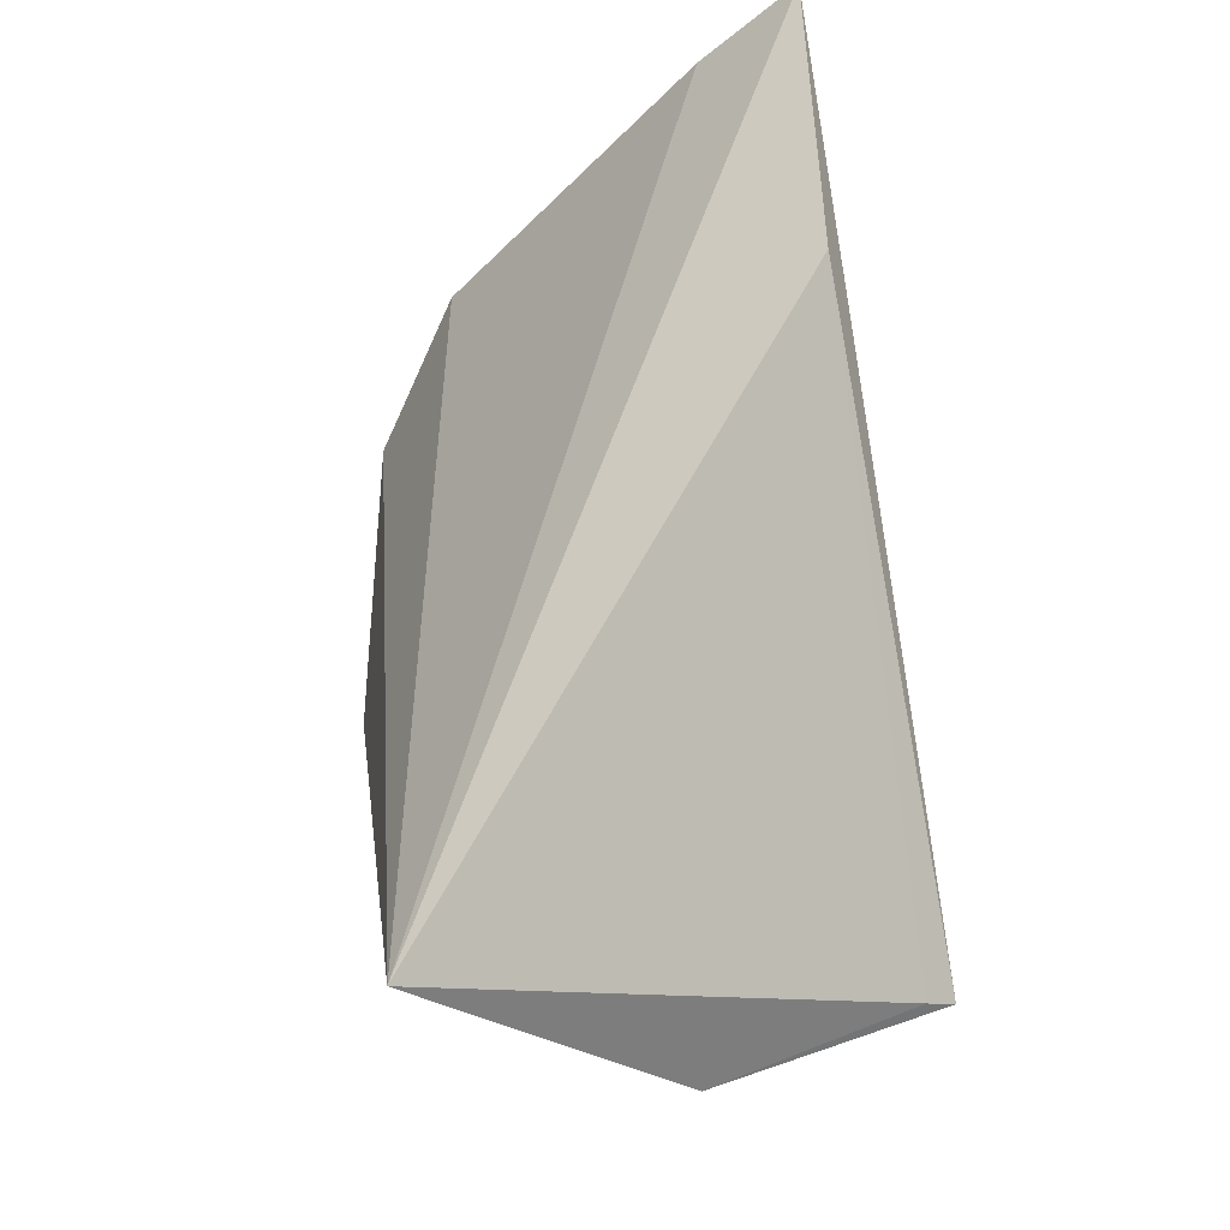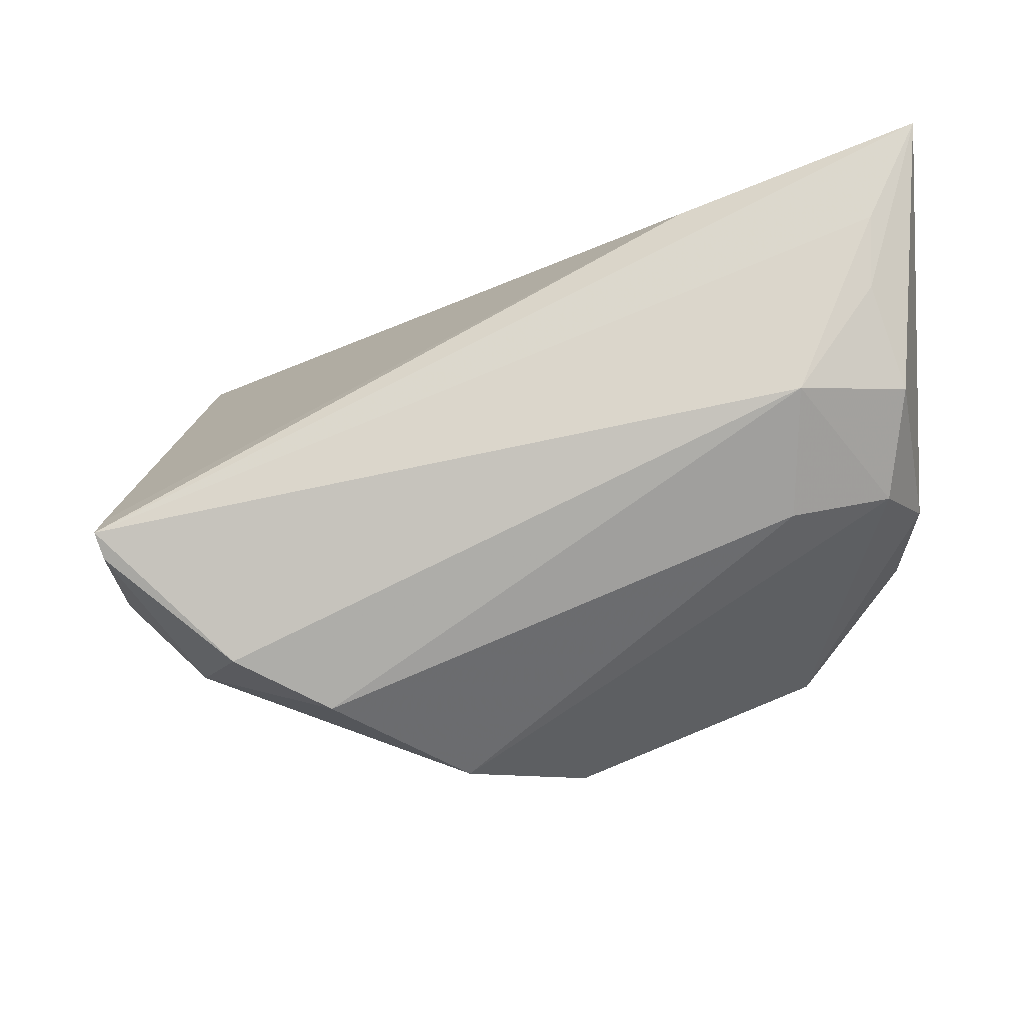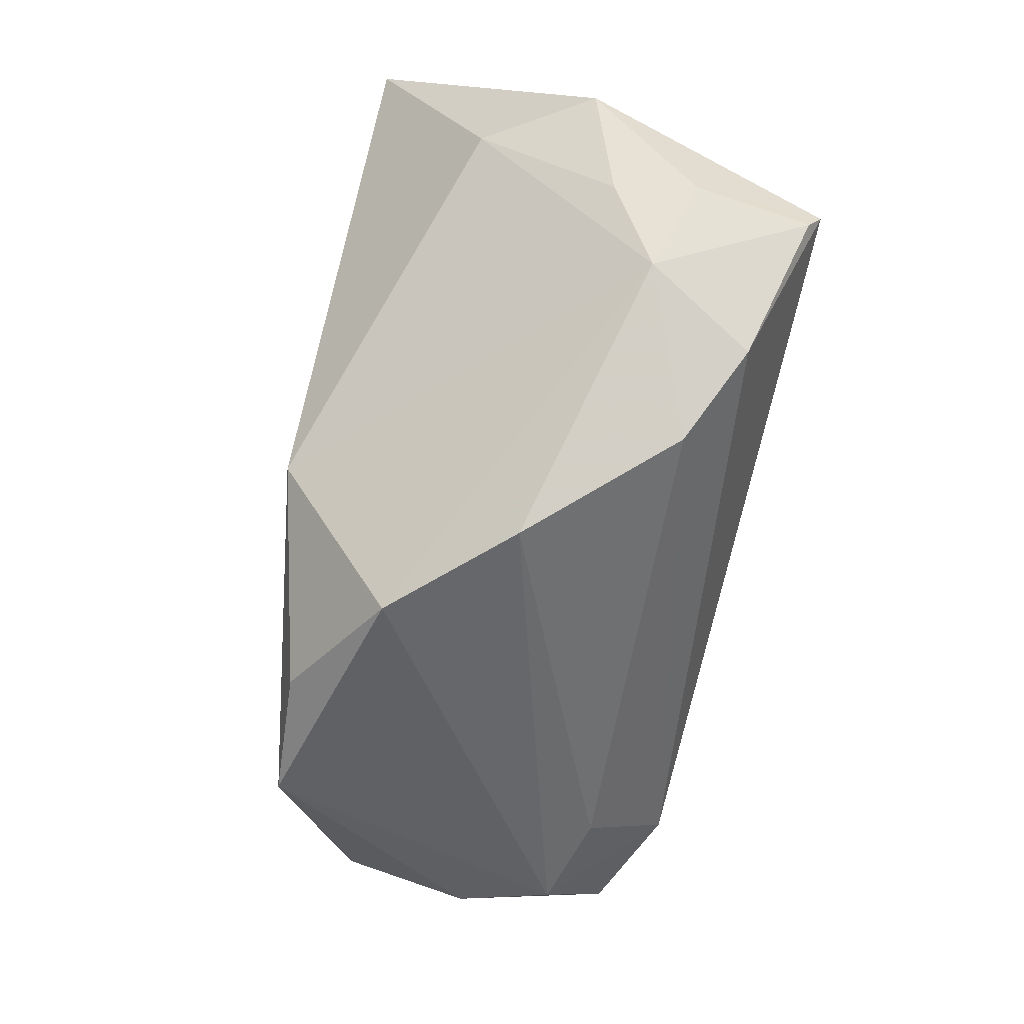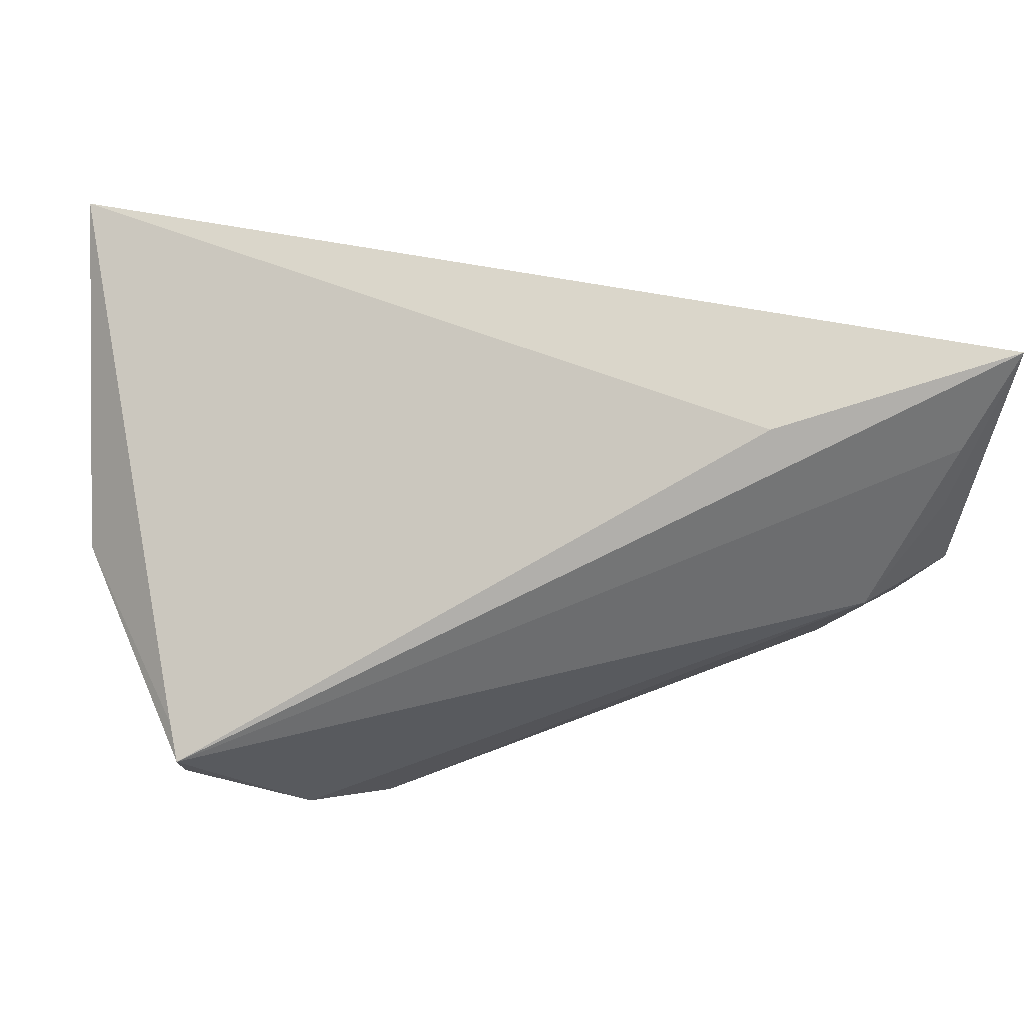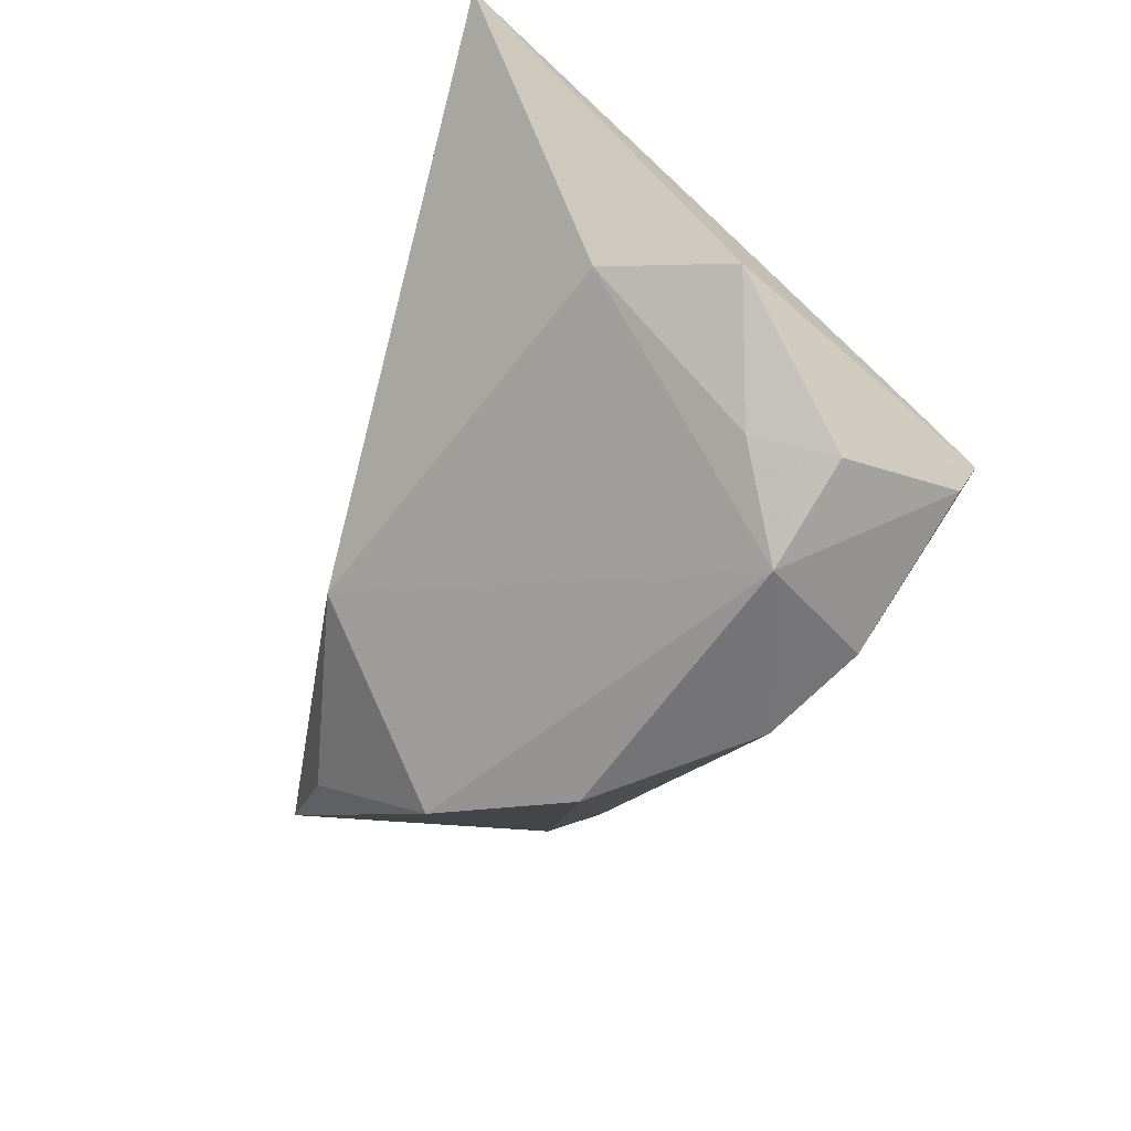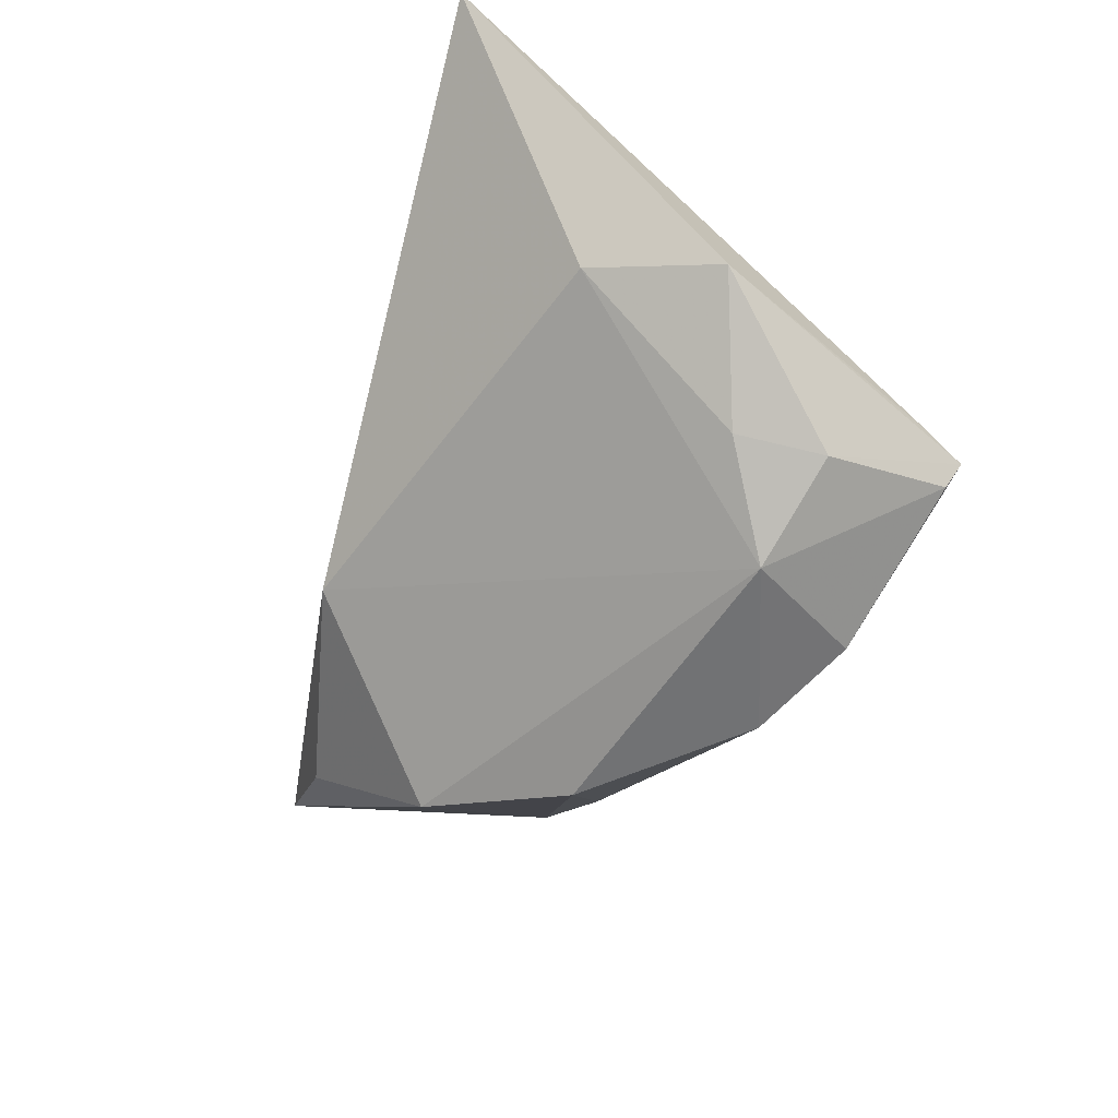
<metadata>
{"format":"obj","ext":"obj","renderer":"f3d","projection":"perspective","resolution":1024,"background":"white","views":[{"elev":62.6,"azim":-99.4,"up":"+Y"},{"elev":-23.0,"azim":9.8,"up":"+Y"},{"elev":-77.5,"azim":-101.5,"up":"+Y"},{"elev":34.1,"azim":-9.8,"up":"+Y"},{"elev":-35.6,"azim":-109.5,"up":"+Y"},{"elev":-34.8,"azim":-108.8,"up":"+Y"}]}
</metadata>
<code>
v -0.03813 -0.02563 0.006805
v 0.007332 -0.0345 -0.01666
v 0.05307 -0.007053 0.001202
v -0.005501 -0.03717 -0.00271
v 0.03961 -0.0004534 0.02633
v 0.04918 0.0215 0.02708
v -0.05143 0.03422 -0.03136
v -0.04546 -0.01469 0.001095
v -0.05525 -0.0006664 -0.00274
v -0.047 -0.01008 0.02336
v -0.04752 -0.01669 0.01092
v 0.037 -0.02055 -0.02541
v -0.01944 -0.03305 0.01409
v 0.02162 -0.02476 -0.02616
v 0.02601 0.02552 0.02502
v -0.002641 -0.01419 -0.032
v 0.04867 0.01277 0.02549
v -0.04577 -0.01607 0.02538
v 0.05191 0.001167 0.02059
v 0.05003 -0.008579 -0.01442
v 0.05519 0.03422 0.02708
v -0.03042 -0.02829 0.01988
v 0.05404 0.02454 0.01583
v 0.04916 -0.009488 0.01241
v 0.0376 -0.01233 0.01581
v -0.04662 -0.0132 0.02708
v -0.04722 0.001762 -0.01611
f 23 21 3
f 7 21 23
f 7 23 20
f 20 23 3
f 15 21 7
f 15 26 21
f 13 5 22
f 5 26 22
f 21 26 6
f 6 26 5
f 25 5 13
f 25 24 5
f 3 21 19
f 19 24 3
f 5 24 19
f 10 15 7
f 26 15 10
f 14 2 16
f 16 27 7
f 12 2 14
f 14 16 12
f 12 20 3
f 7 20 12
f 12 16 7
f 3 24 12
f 24 2 12
f 21 6 17
f 17 19 21
f 17 6 5
f 5 19 17
f 18 22 26
f 26 11 18
f 9 11 26
f 26 10 9
f 9 10 7
f 7 27 9
f 27 16 1
f 1 16 2
f 13 22 1
f 22 18 1
f 1 18 11
f 11 9 8
f 8 1 11
f 8 9 27
f 27 1 8
f 13 1 4
f 4 1 2
f 4 2 24
f 4 25 13
f 24 25 4

</code>
